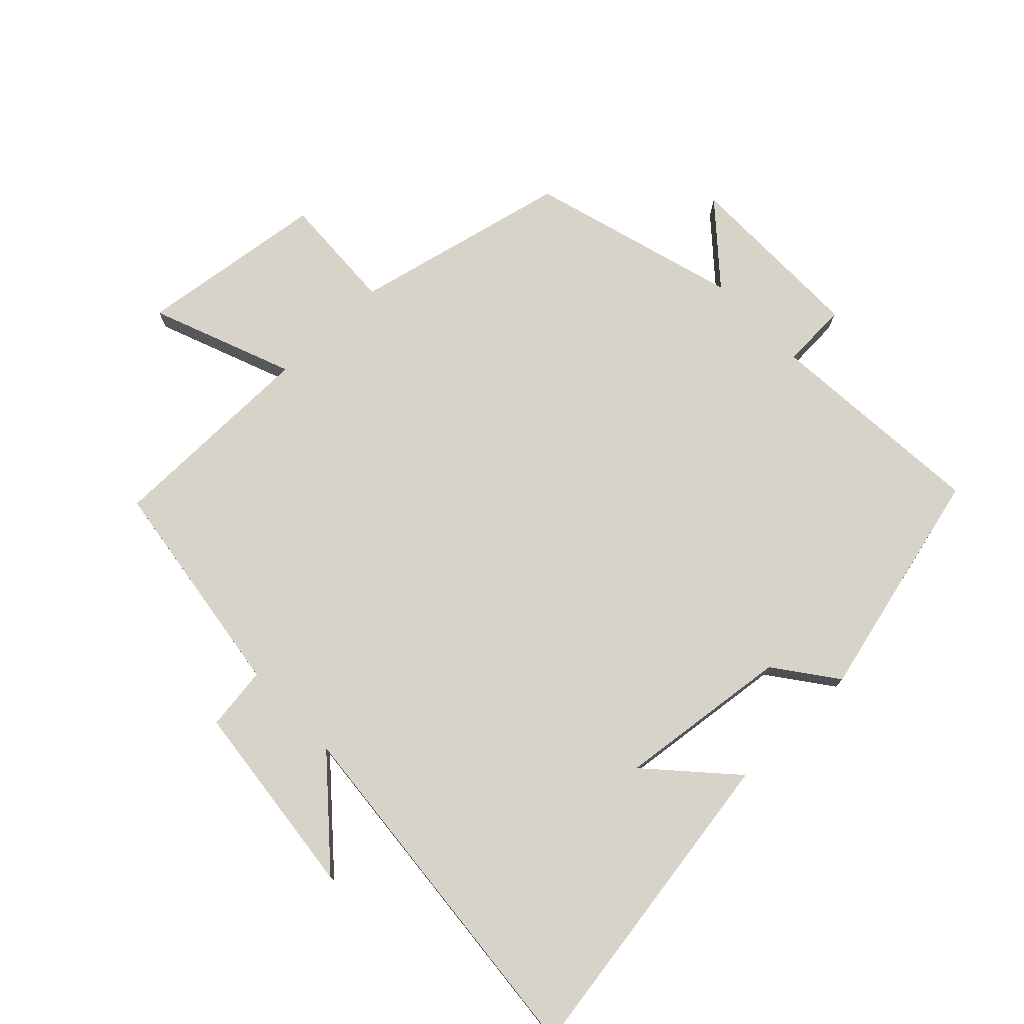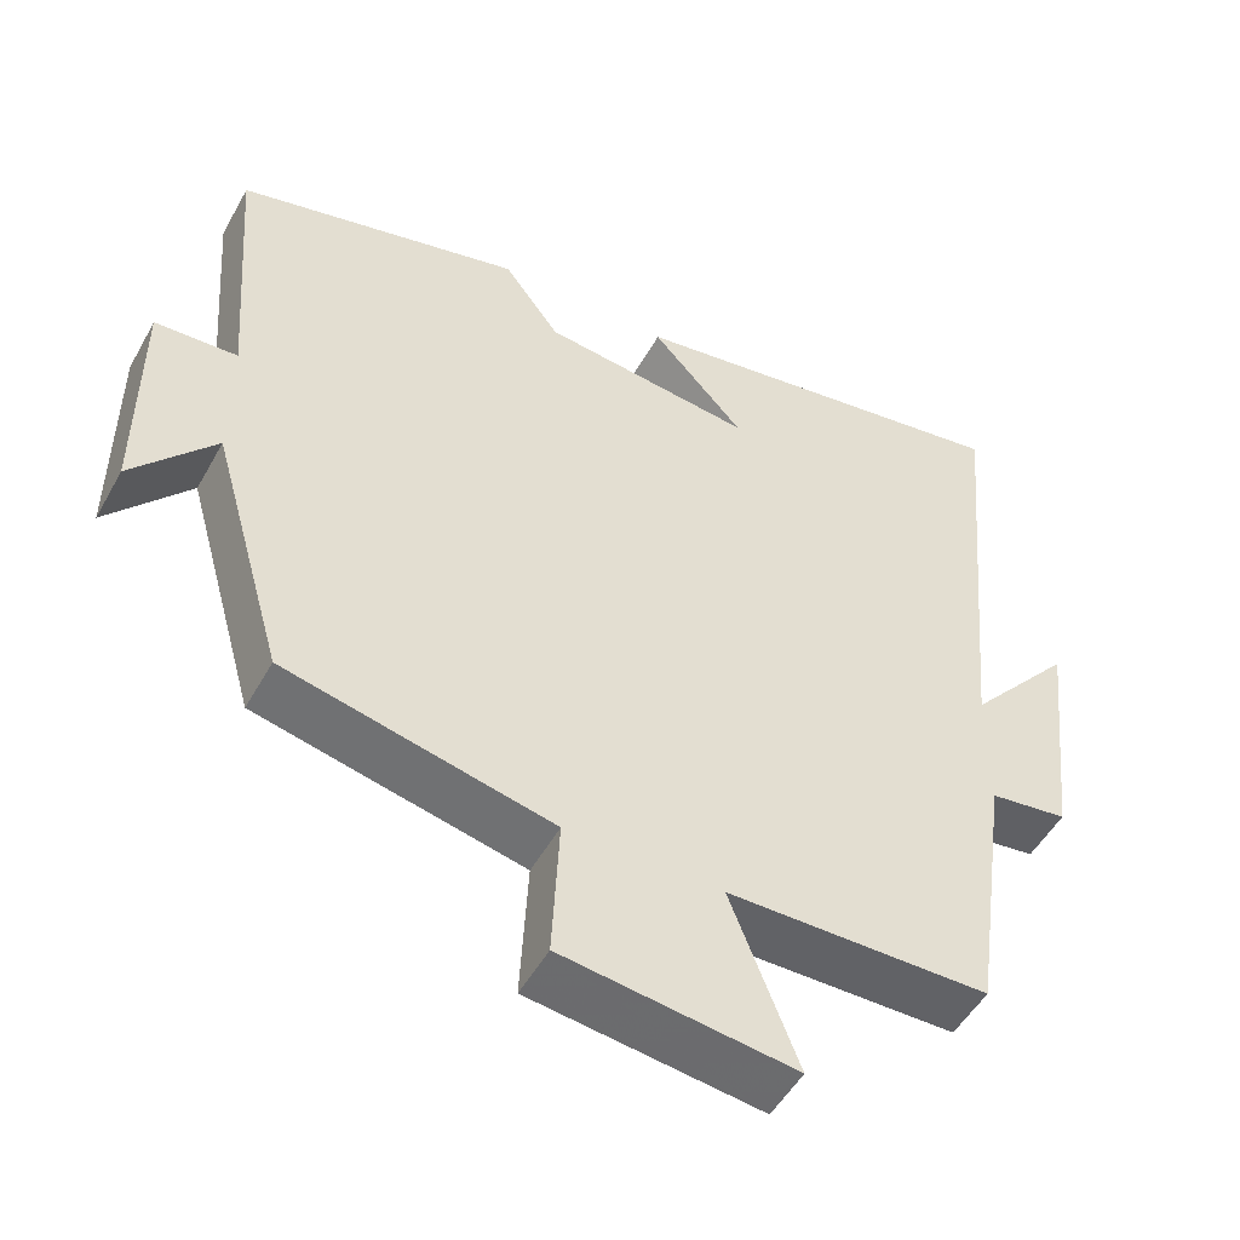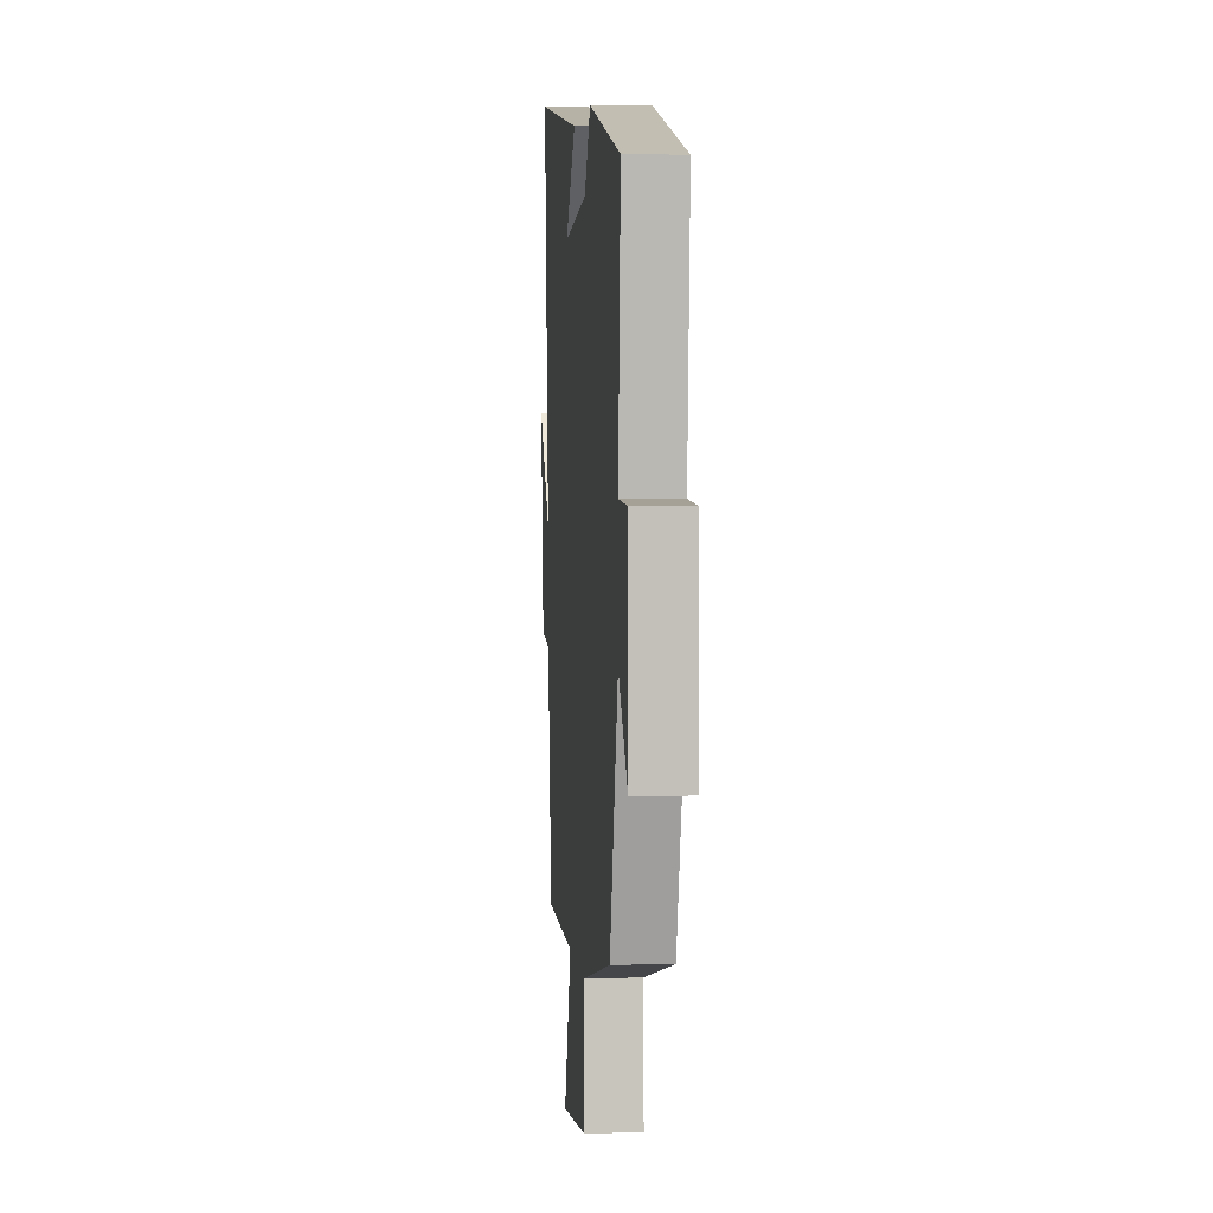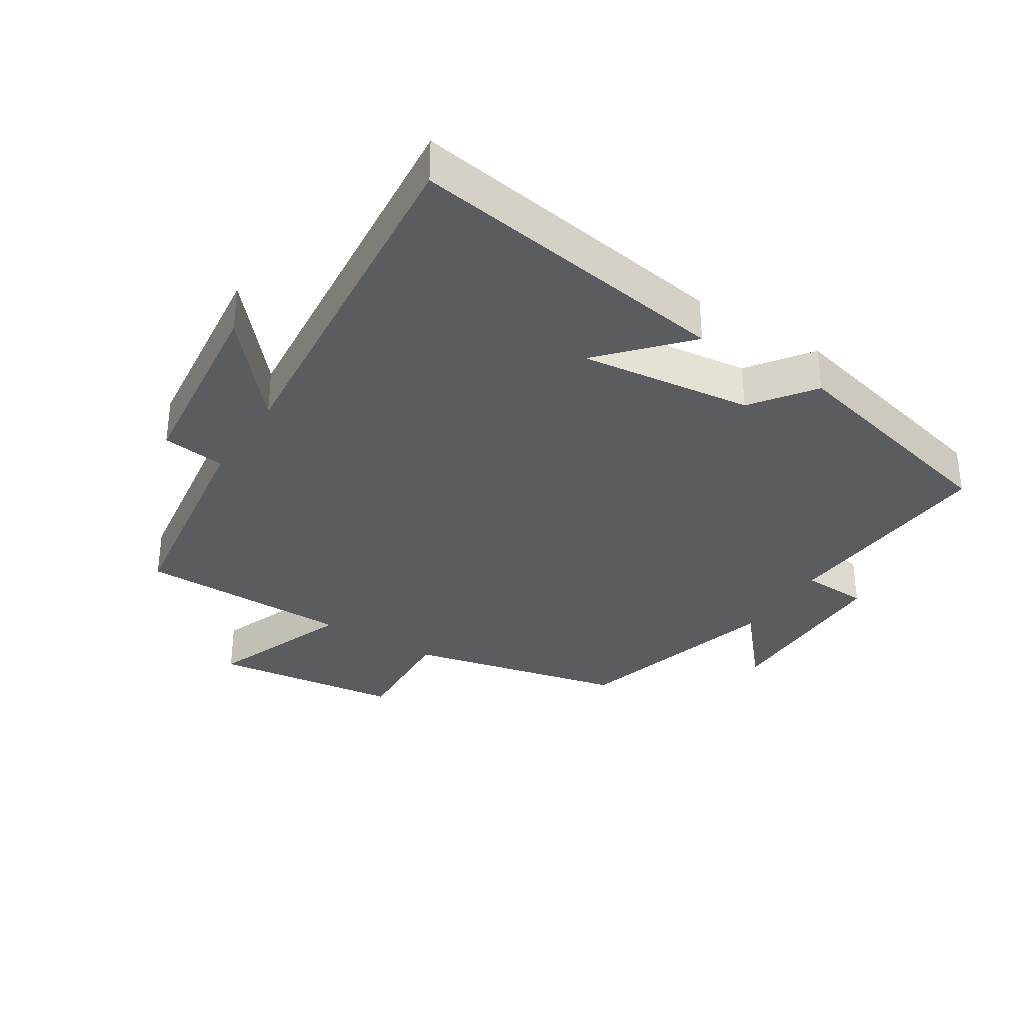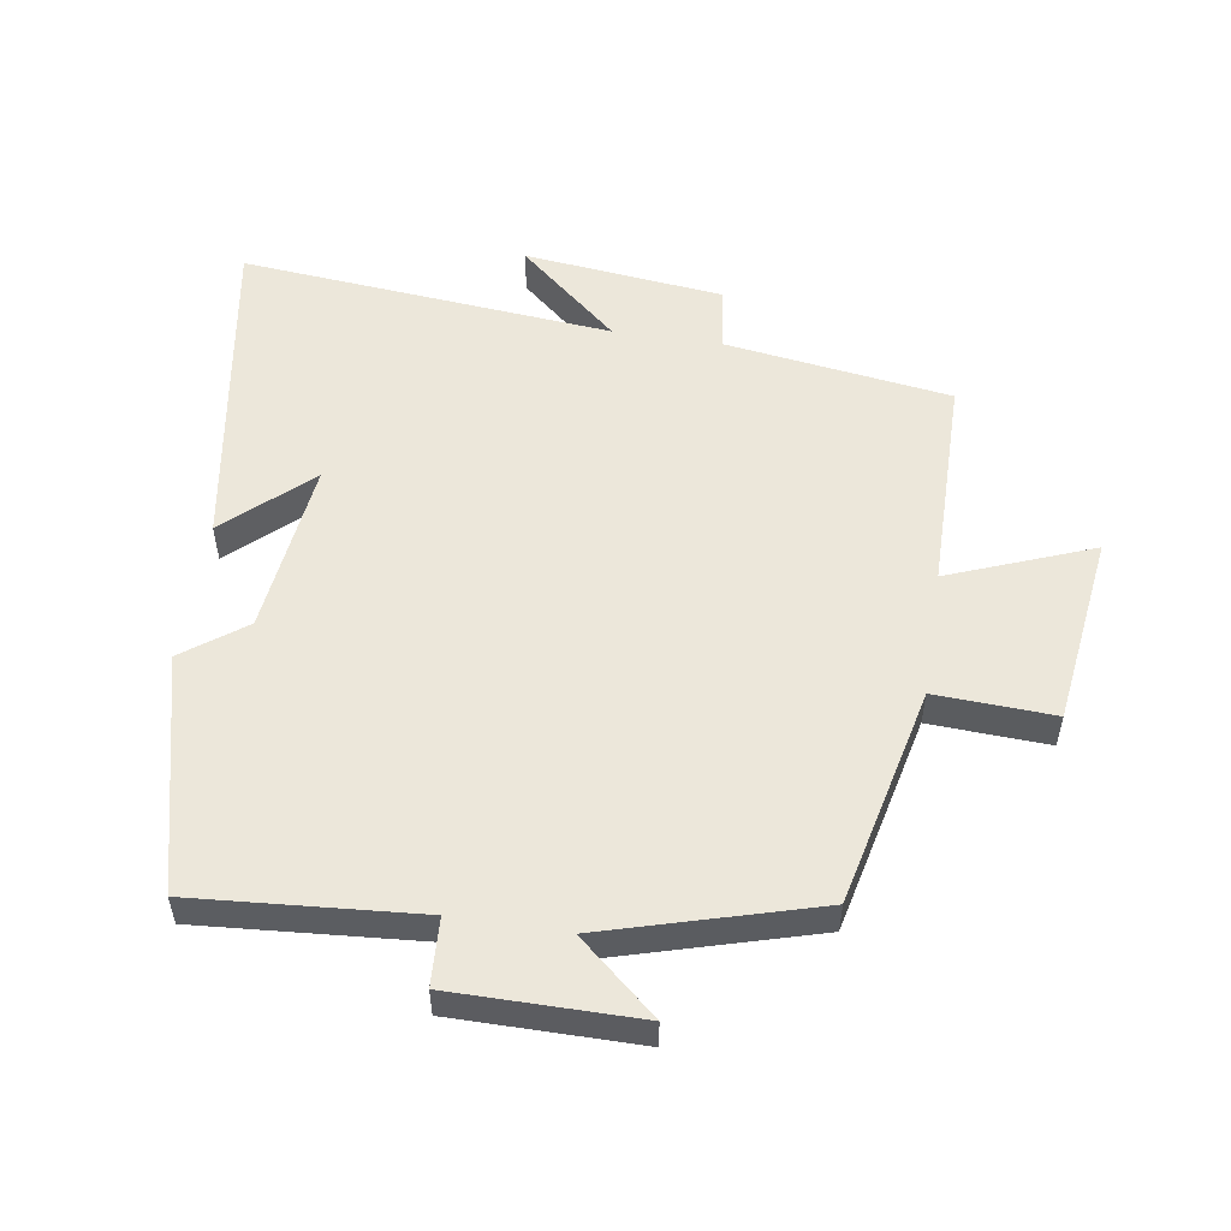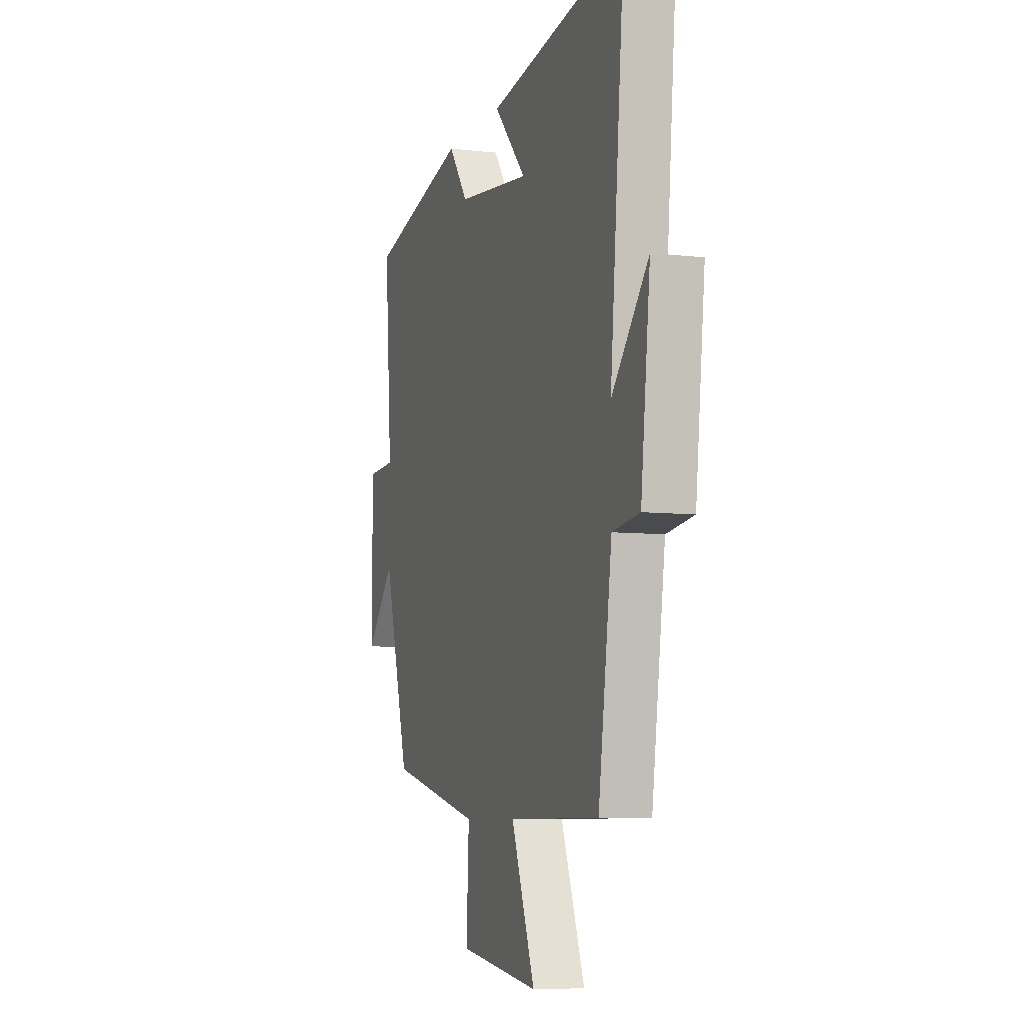
<metadata>
{"format":"obj","ext":"obj","renderer":"f3d","projection":"perspective","resolution":1024,"background":"white","views":[{"elev":75.8,"azim":-43.9,"up":"+Y"},{"elev":-50.8,"azim":151.6,"up":"+Z"},{"elev":3.4,"azim":84.8,"up":"+Z"},{"elev":-33.6,"azim":-32.3,"up":"+Y"},{"elev":53.9,"azim":98.8,"up":"+Y"},{"elev":-7.1,"azim":-108.5,"up":"+Z"}]}
</metadata>
<code>
v 0.408 0.07 -0.423
v 0.074 0.07 -0.5
v 0.083 0.07 -0.681
v -0.207 0.07 -0.719
v -0.122 0.07 -0.5
v -0.451 0.07 -0.498
v -0.5 0.07 -0.154
v -0.598 0.07 -0.141
v -0.632 0.07 0.163
v -0.5 0.07 0.01
v -0.552 0.07 0.578
v -0.052 0.07 0.5
v -0.168 0.07 0.373
v 0.098 0.07 0.405
v 0.168 0.07 0.5
v 0.526 0.07 0.412
v 0.5 0.07 0.069
v 0.603 0.07 0.064
v 0.603 0.07 -0.22
v 0.5 0.07 -0.101
v 0.408 0 -0.423
v 0.074 0 -0.5
v 0.083 0 -0.681
v -0.207 0 -0.719
v -0.122 0 -0.5
v -0.451 0 -0.498
v -0.5 0 -0.154
v -0.598 0 -0.141
v -0.632 0 0.163
v -0.5 0 0.01
v -0.552 0 0.578
v -0.052 0 0.5
v -0.168 0 0.373
v 0.098 0 0.405
v 0.168 0 0.5
v 0.526 0 0.412
v 0.5 0 0.069
v 0.603 0 0.064
v 0.603 0 -0.22
v 0.5 0 -0.101
f 17 18 19 20
f 17 20 1 2
f 16 17 2
f 15 16 2
f 14 15 2
f 13 14 2
f 10 11 12 13
f 10 13 2 3
f 7 8 9 10
f 5 6 7 10
f 5 10 3
f 3 4 5
f 40 39 38 37
f 22 21 40 37
f 22 37 36
f 22 36 35
f 22 35 34
f 22 34 33
f 33 32 31 30
f 23 22 33 30
f 30 29 28 27
f 30 27 26 25
f 23 30 25
f 25 24 23
f 1 21 22 2
f 2 22 23 3
f 3 23 24 4
f 4 24 25 5
f 5 25 26 6
f 6 26 27 7
f 7 27 28 8
f 8 28 29 9
f 9 29 30 10
f 10 30 31 11
f 11 31 32 12
f 12 32 33 13
f 13 33 34 14
f 14 34 35 15
f 15 35 36 16
f 16 36 37 17
f 17 37 38 18
f 18 38 39 19
f 19 39 40 20
f 20 40 21 1

</code>
